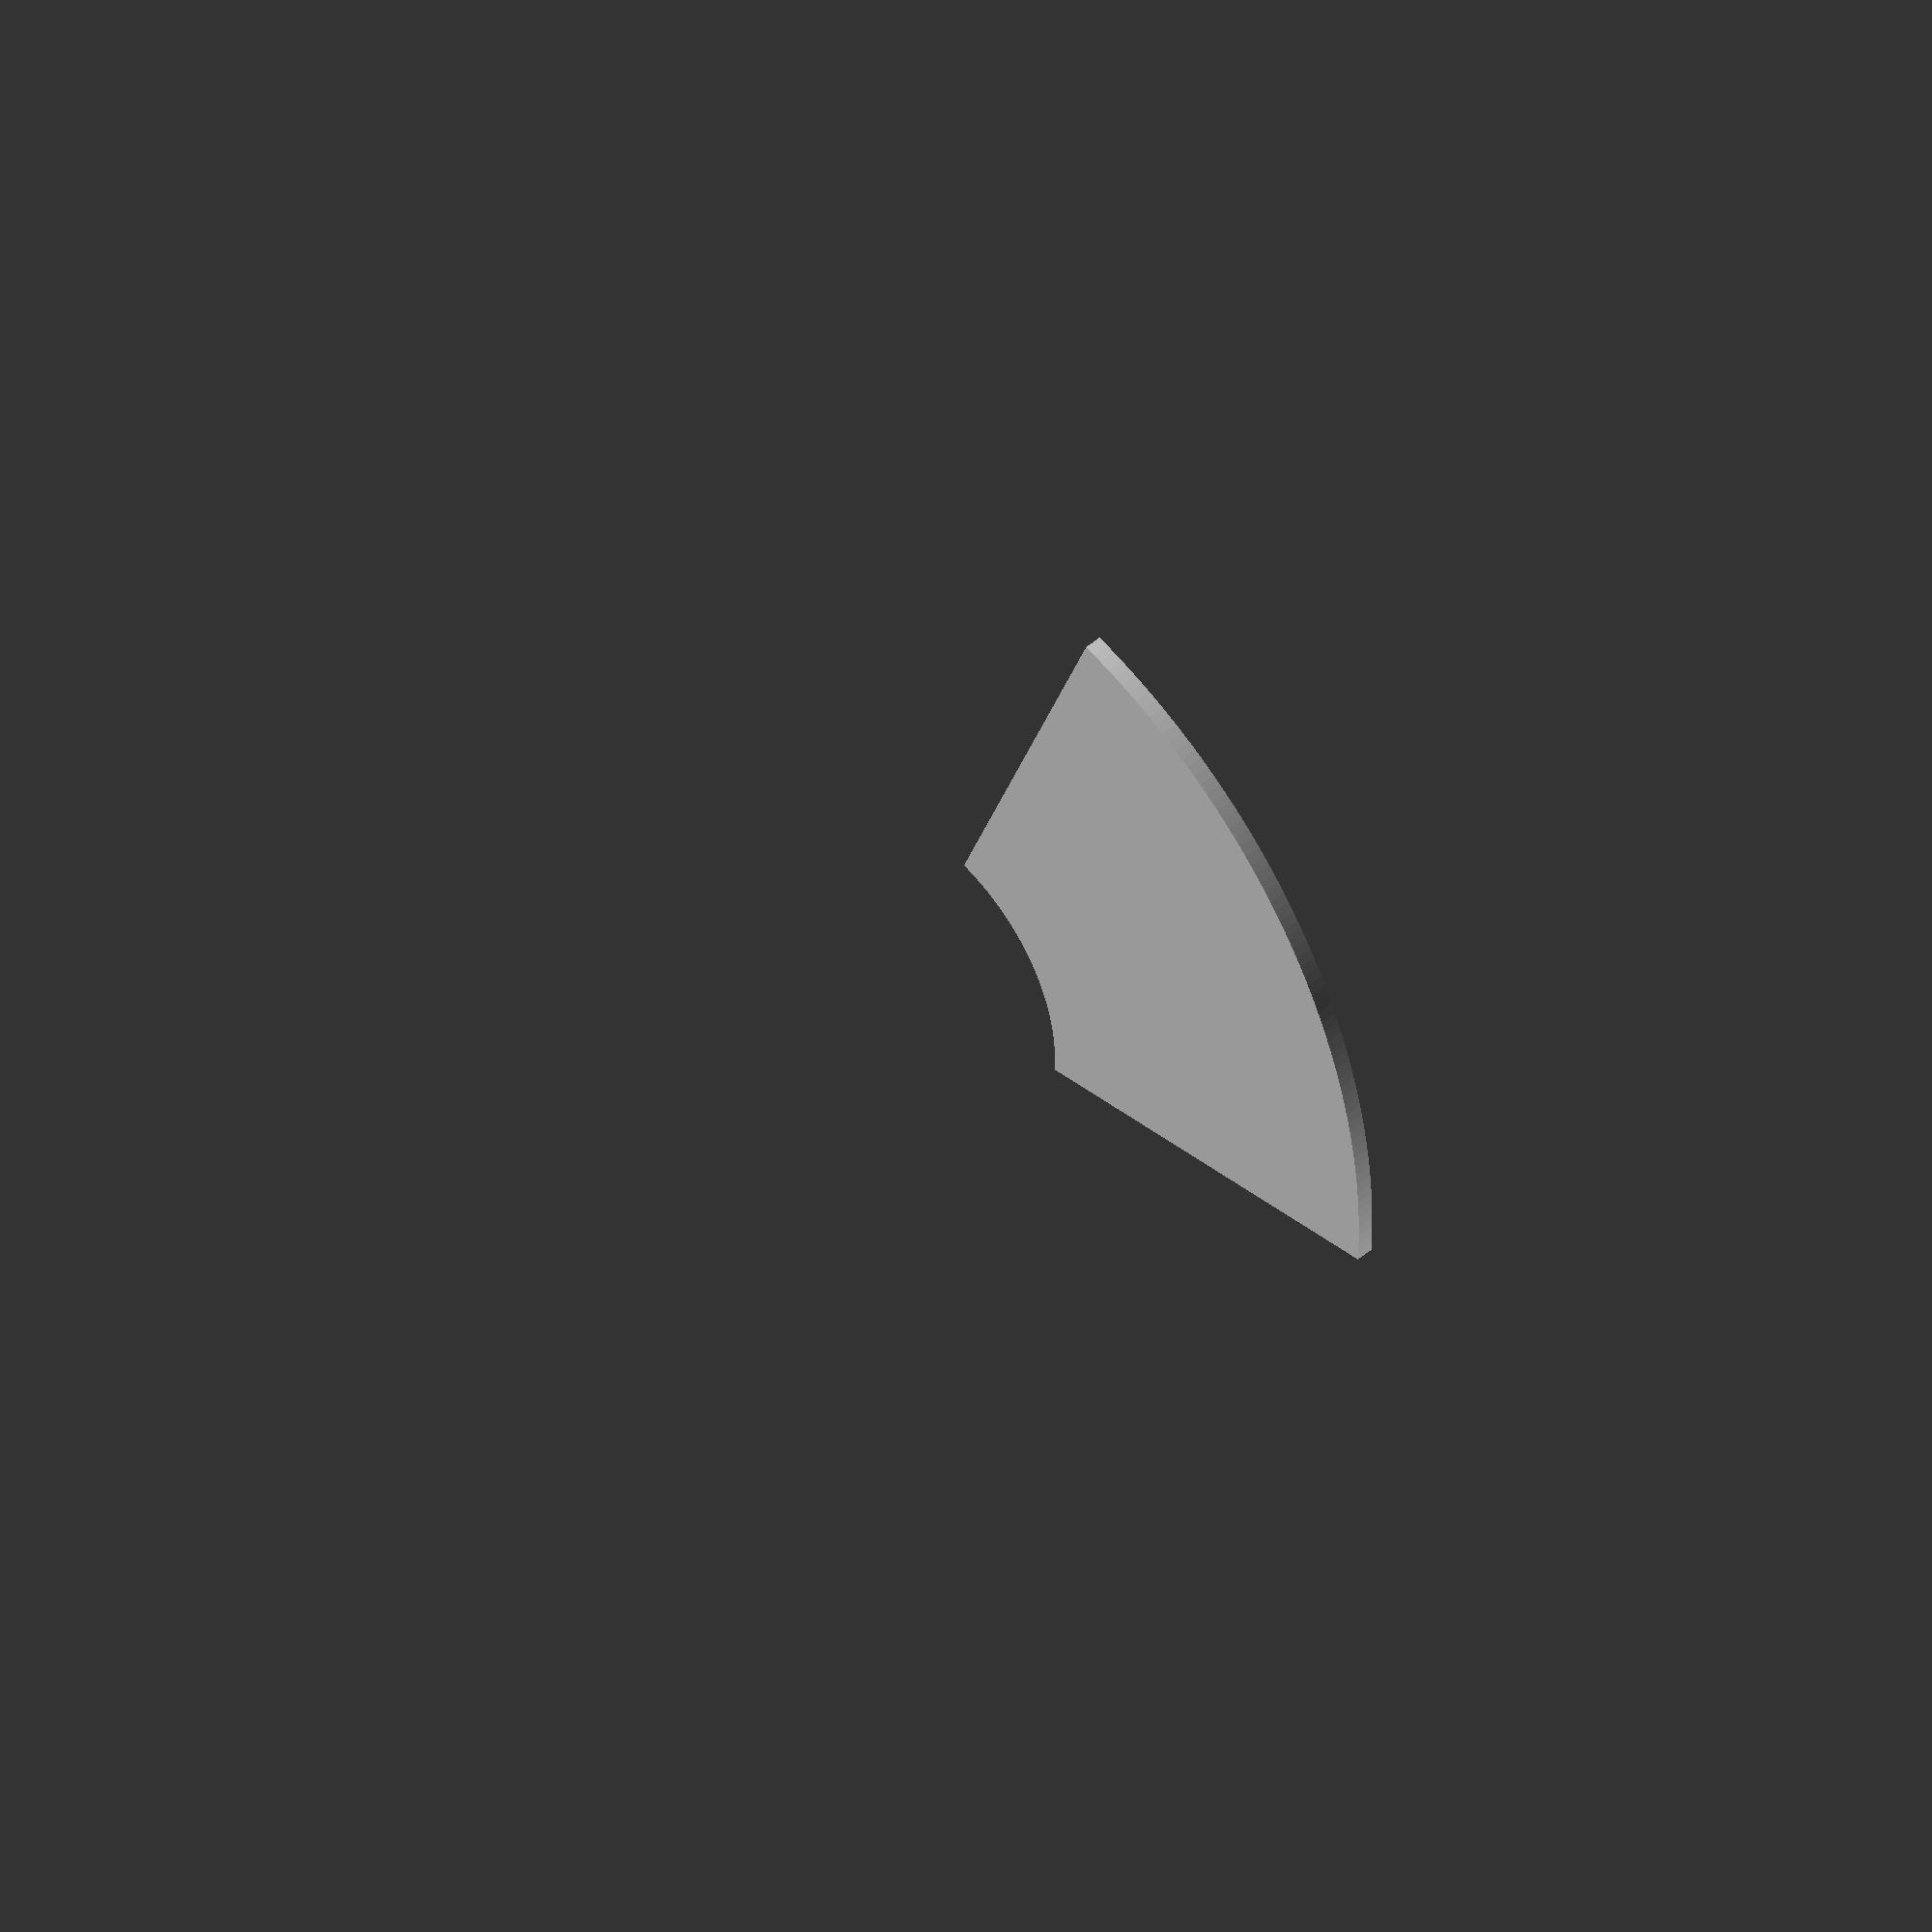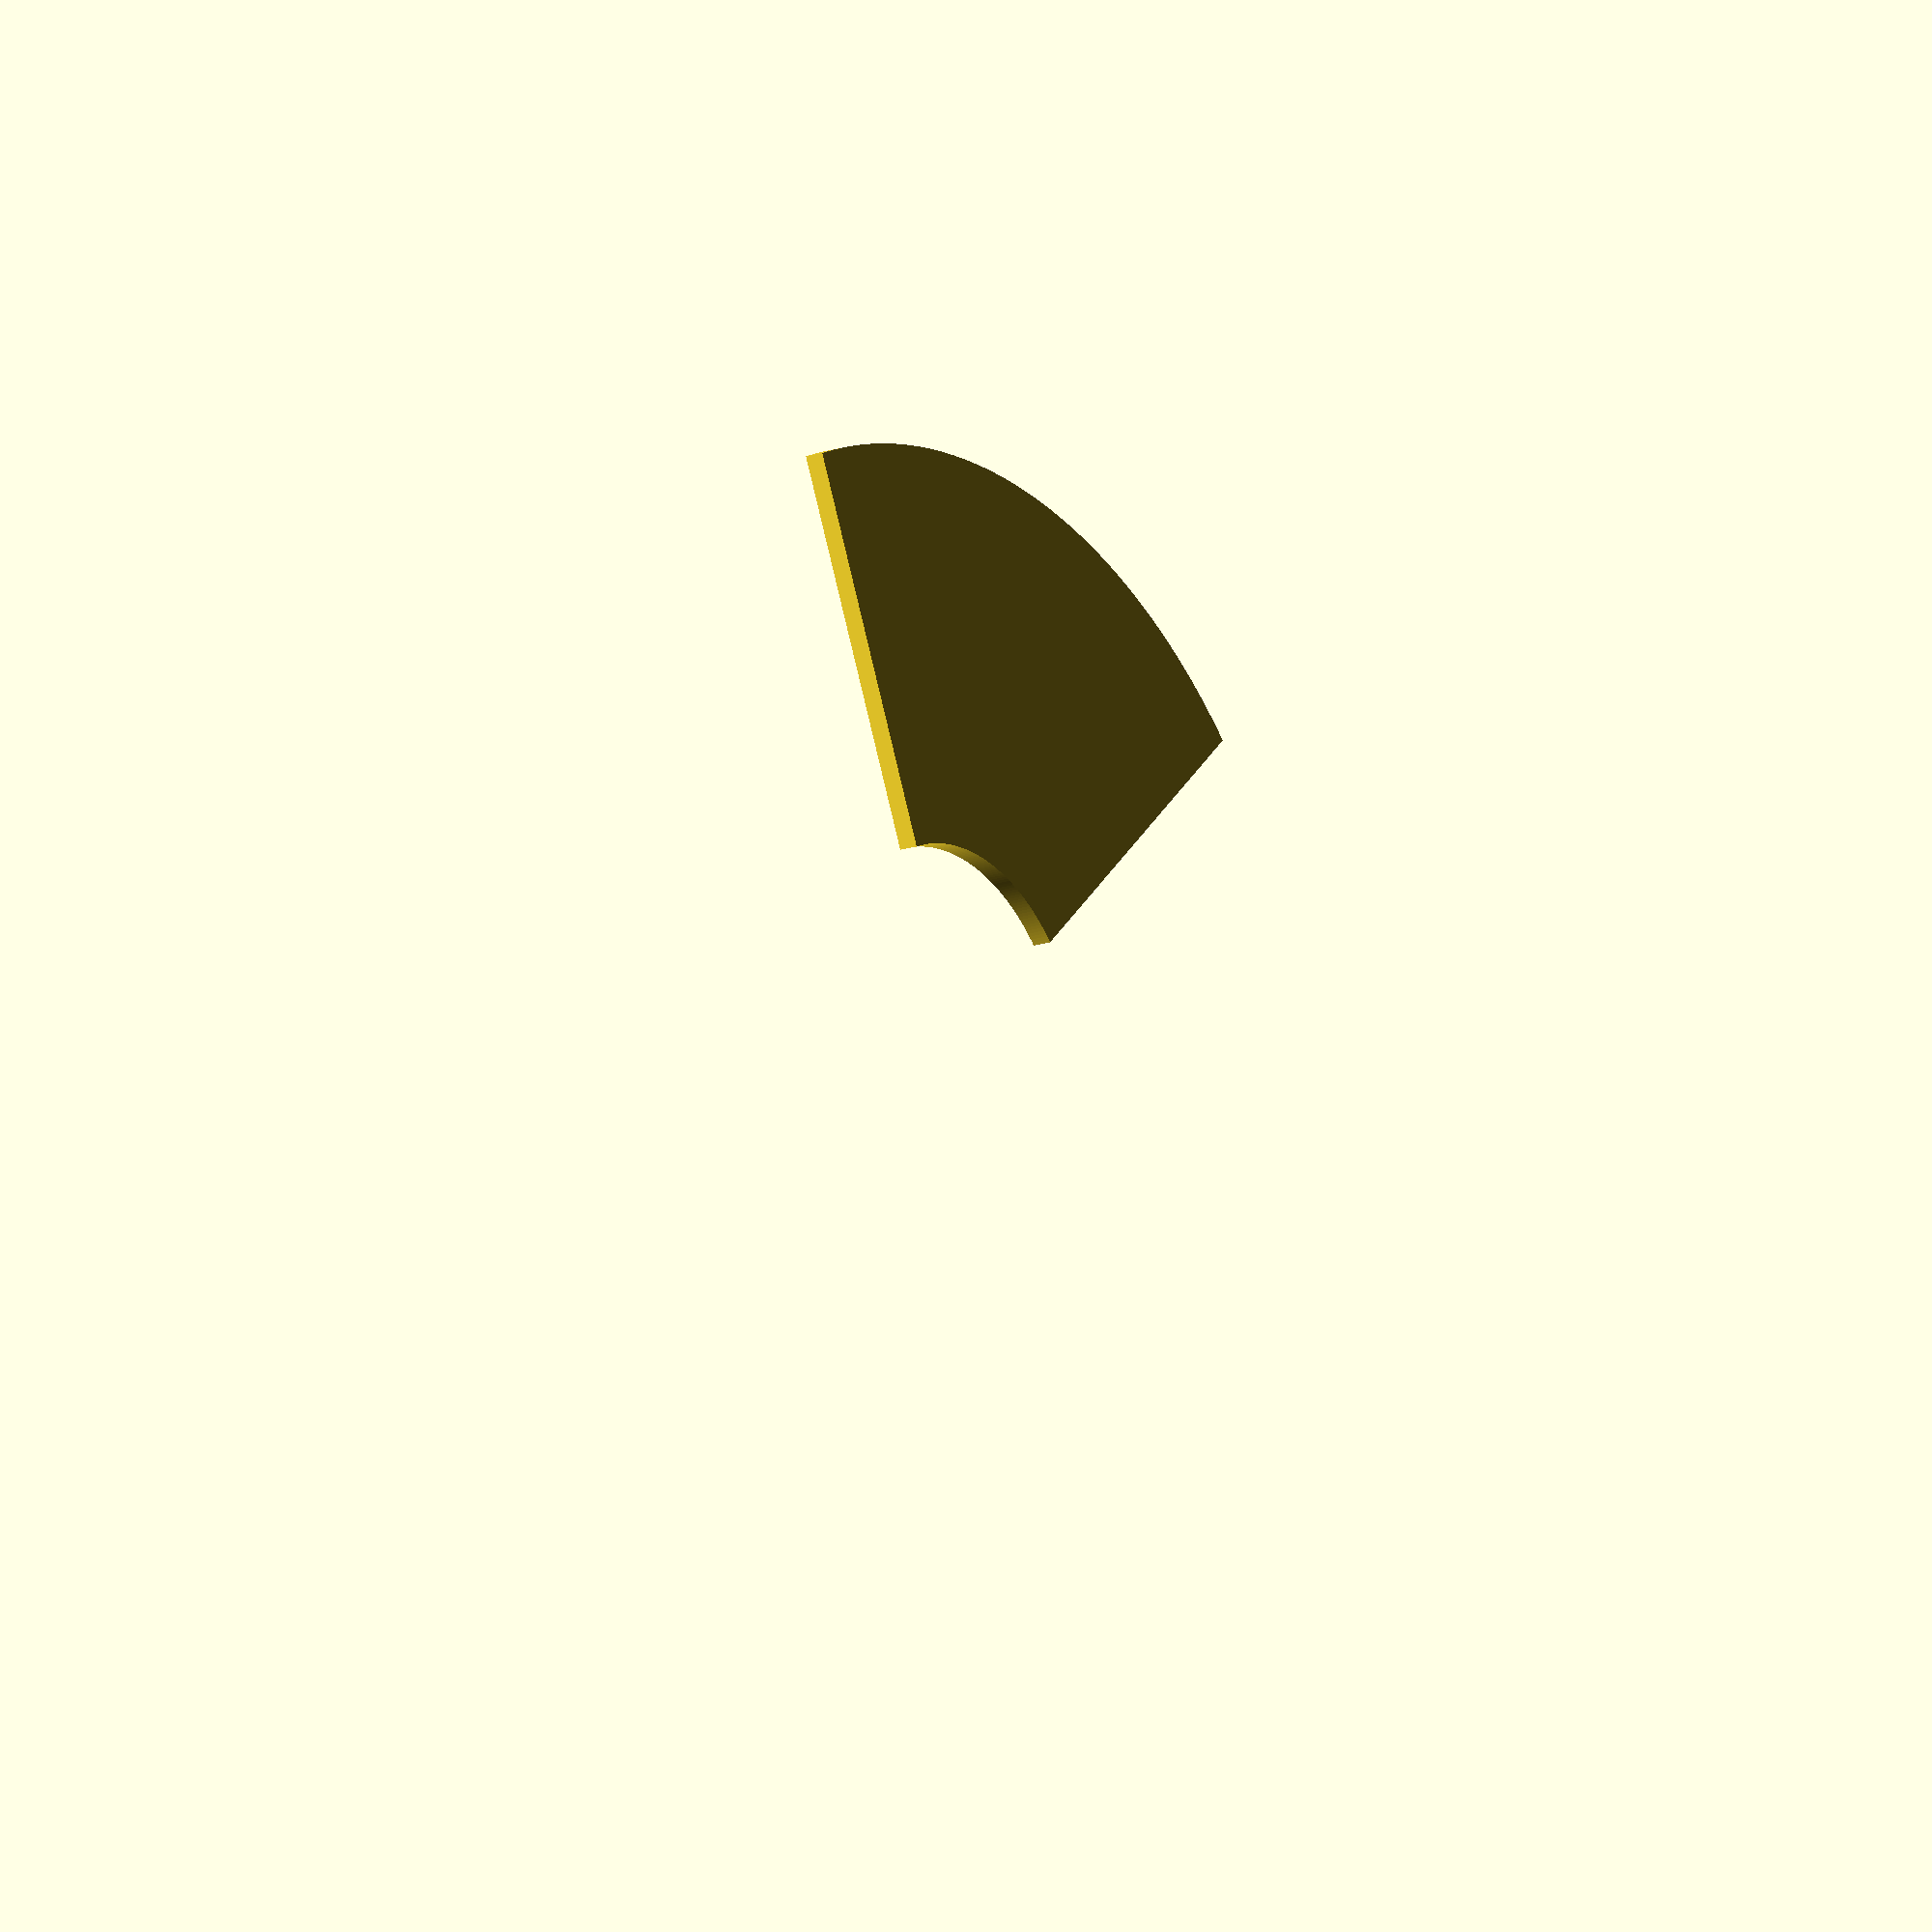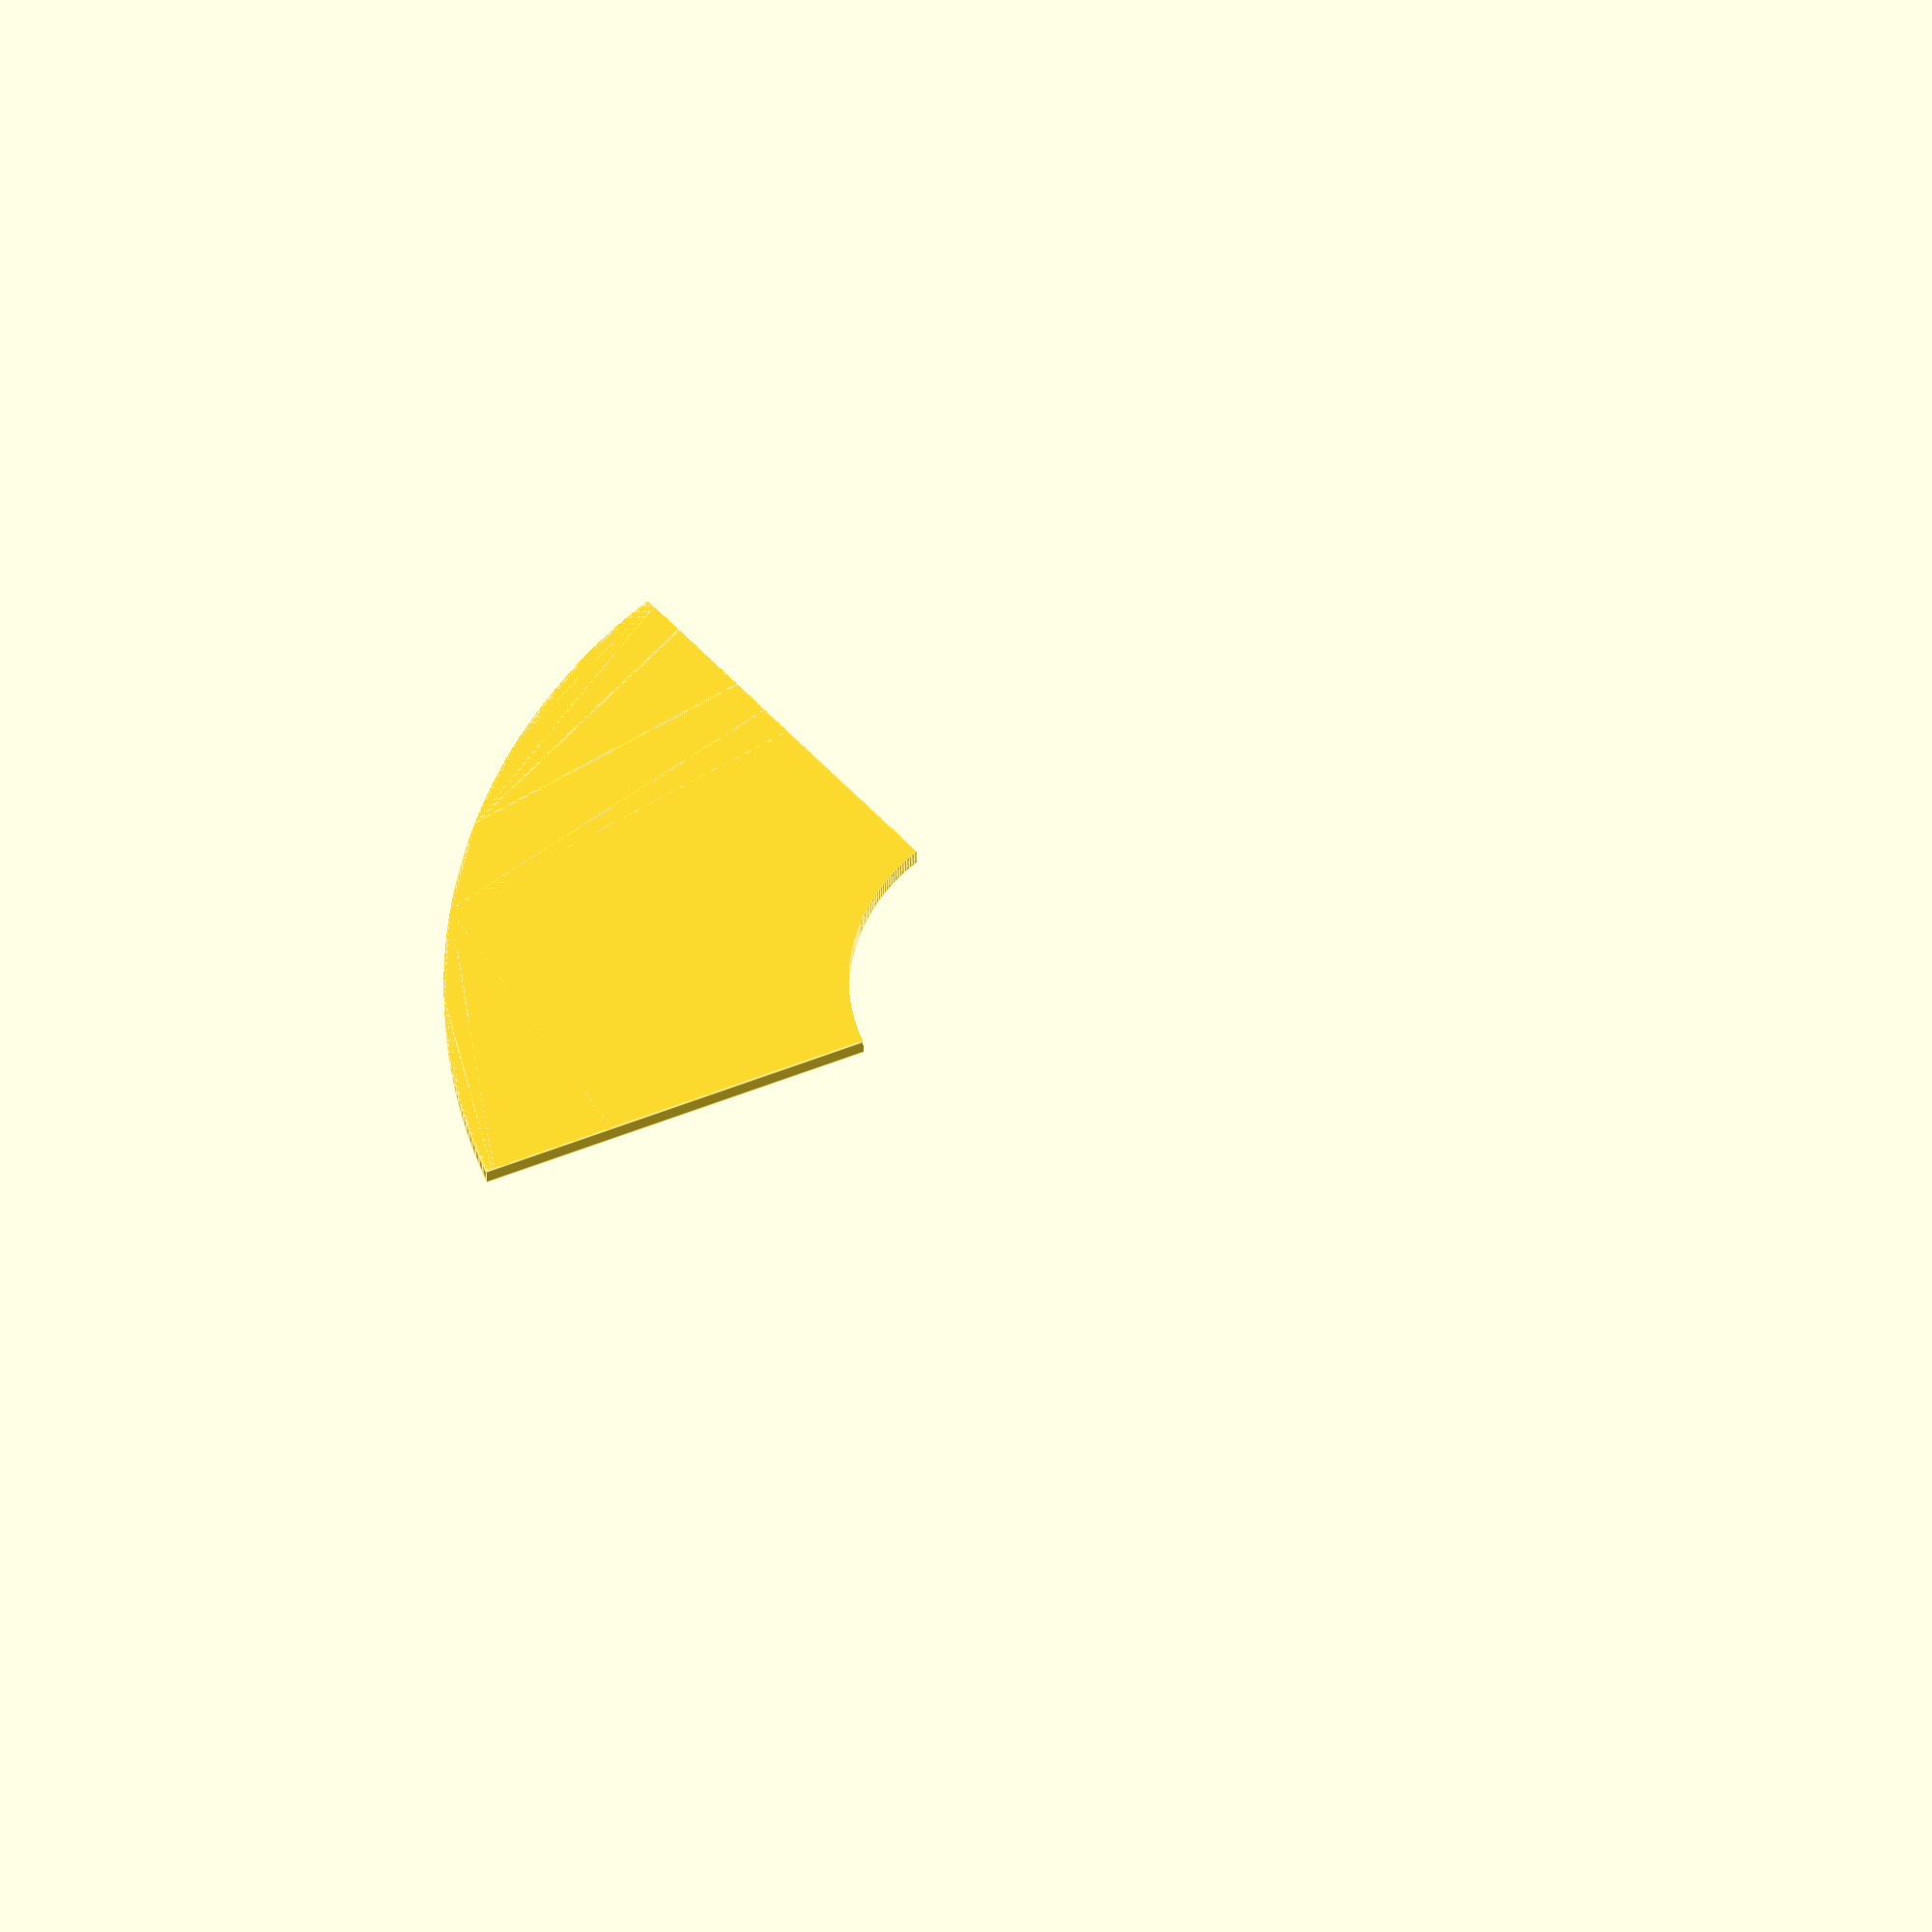
<openscad>
// Unit of length: Unit.MM
$fn = 360;

intersection()
{
   difference()
   {
      circle(d = 60.0);
      circle(d = 20.0);
   }
   polygon(points = [[0.0, 0.0], [36.0668, 6.3596], [36.1376, 6.4303], [6.4303, 36.1376], [6.3596, 36.0668]], convexity = 1);
}

</openscad>
<views>
elev=140.6 azim=193.7 roll=138.6 proj=o view=wireframe
elev=16.0 azim=326.6 roll=305.9 proj=o view=wireframe
elev=213.0 azim=58.4 roll=178.6 proj=o view=edges
</views>
